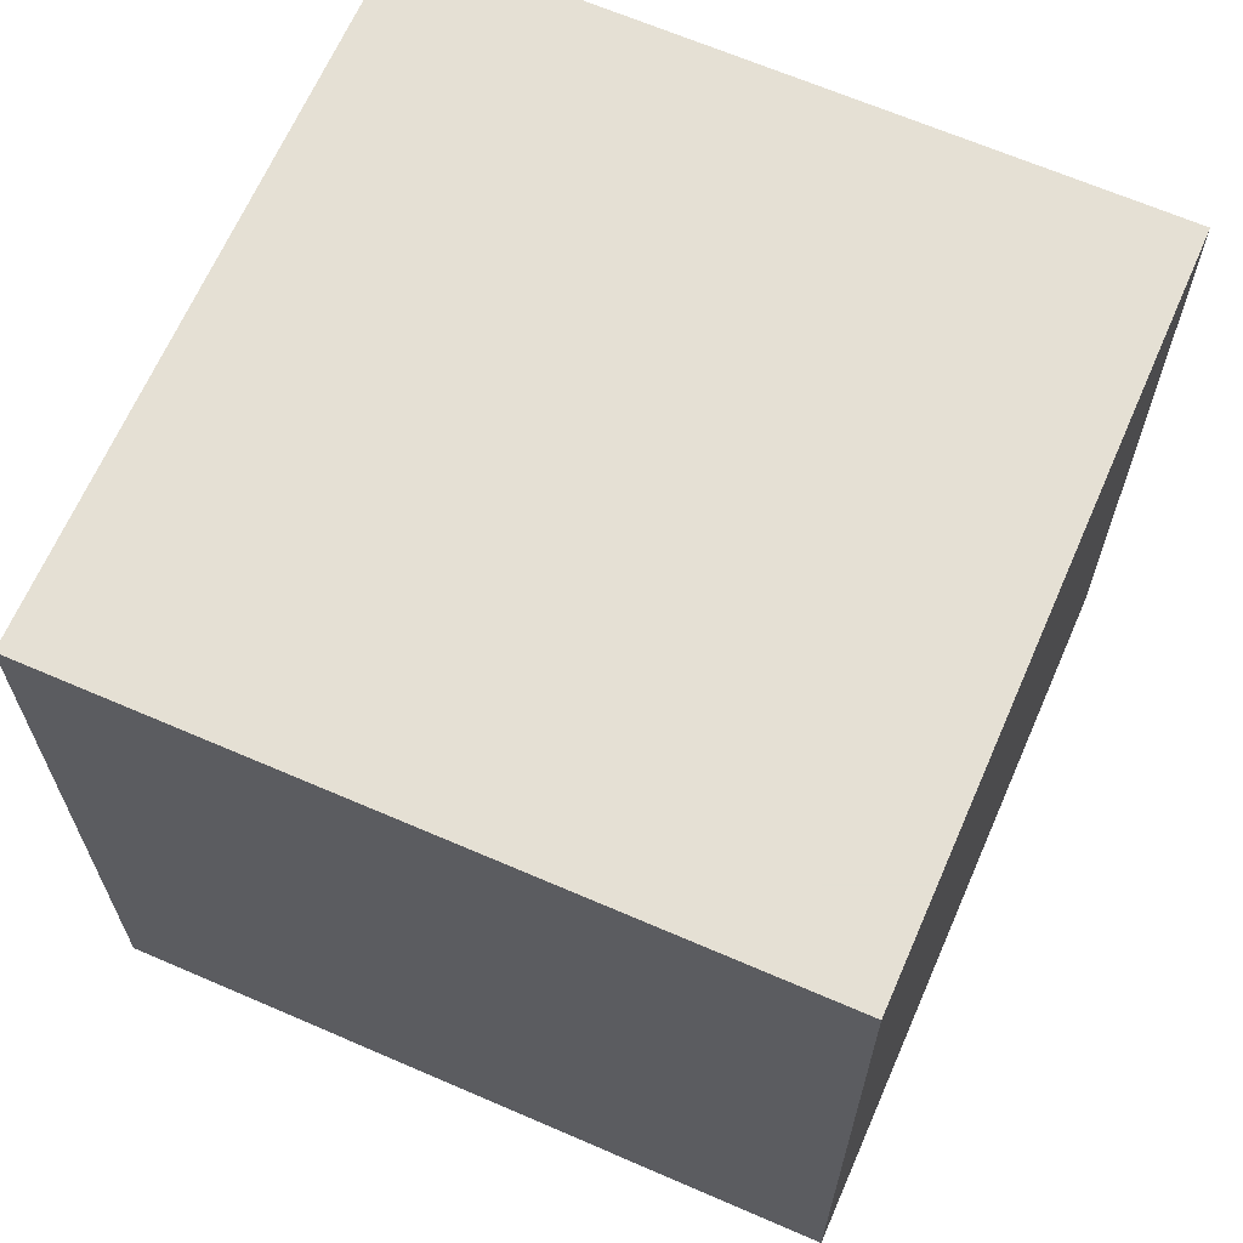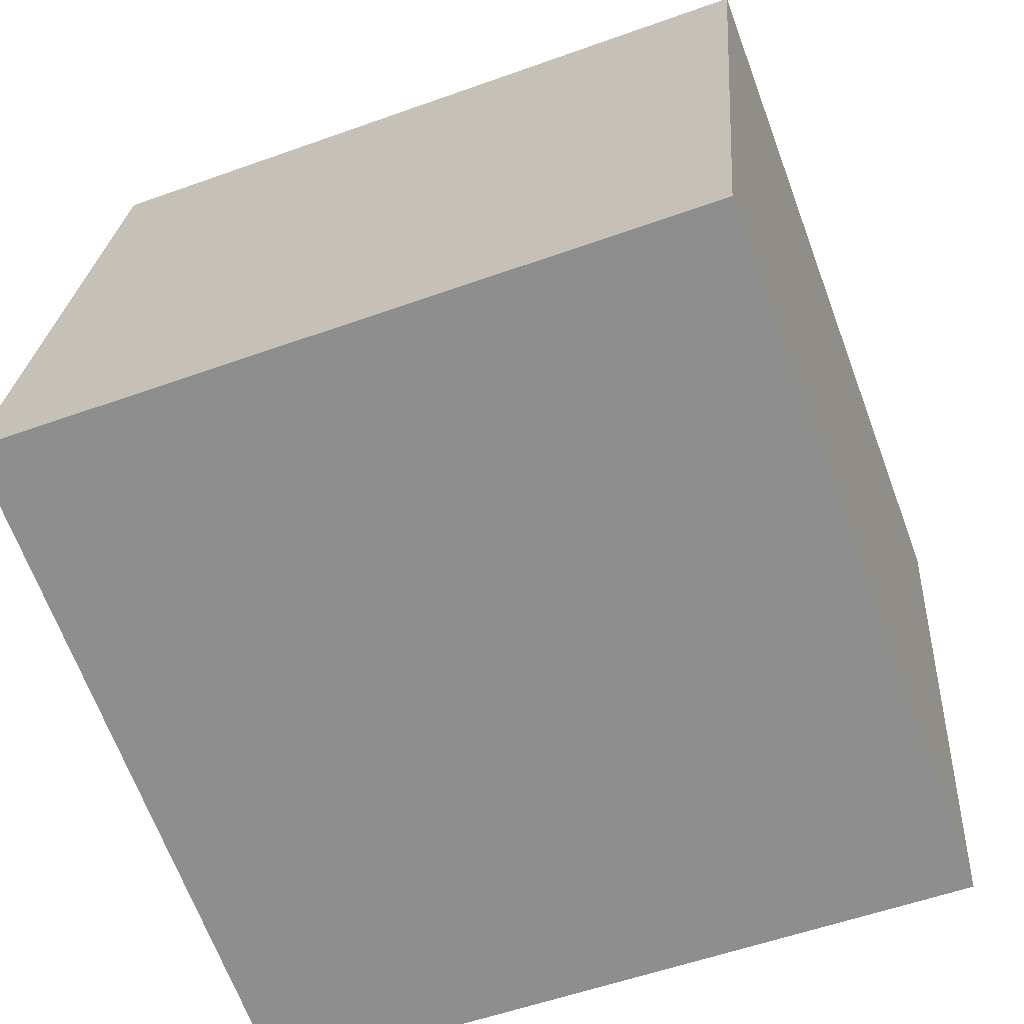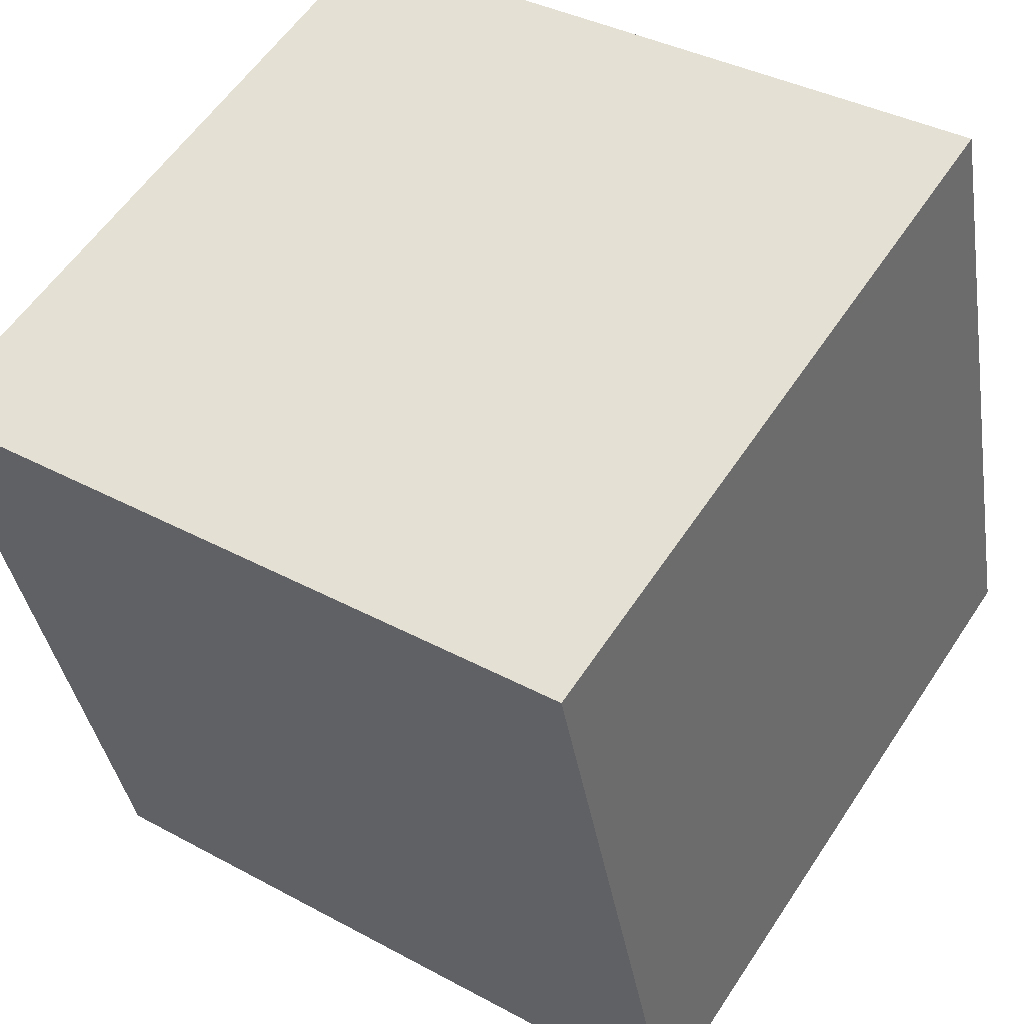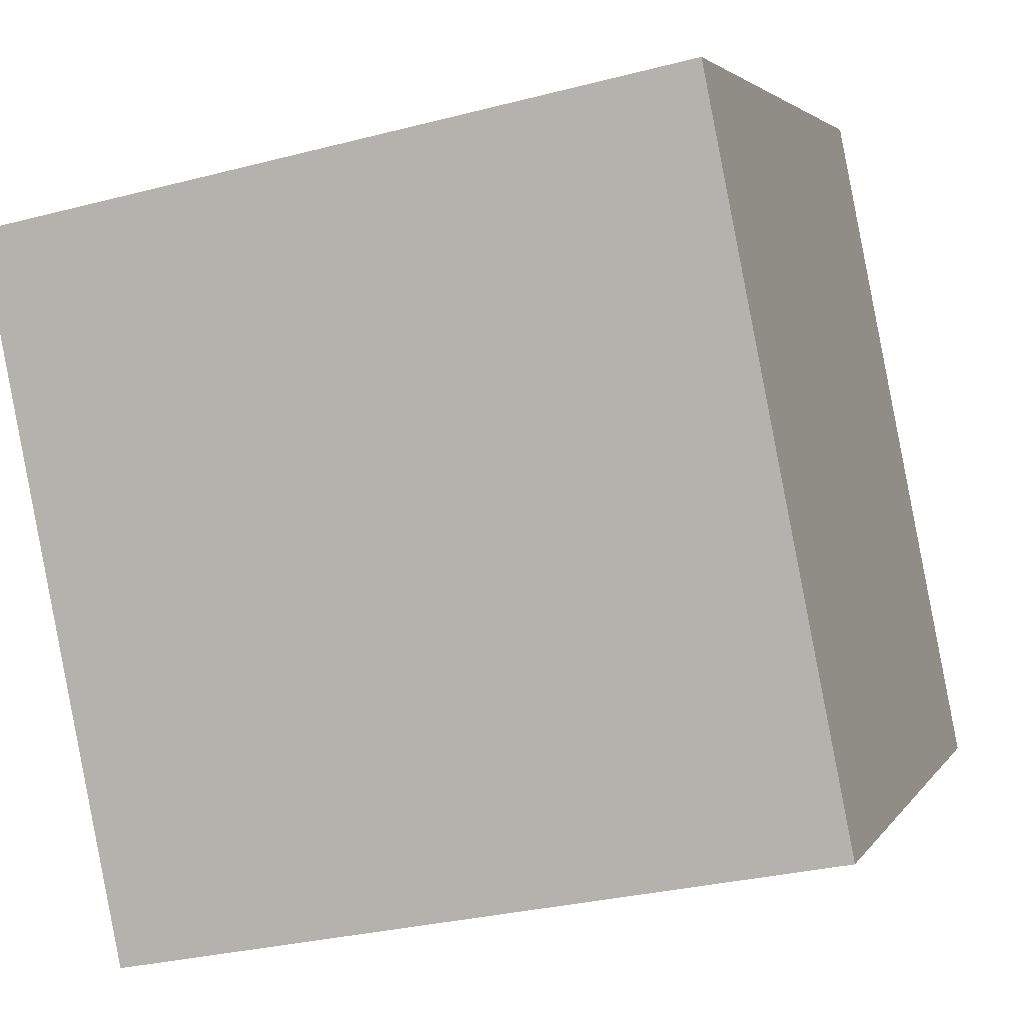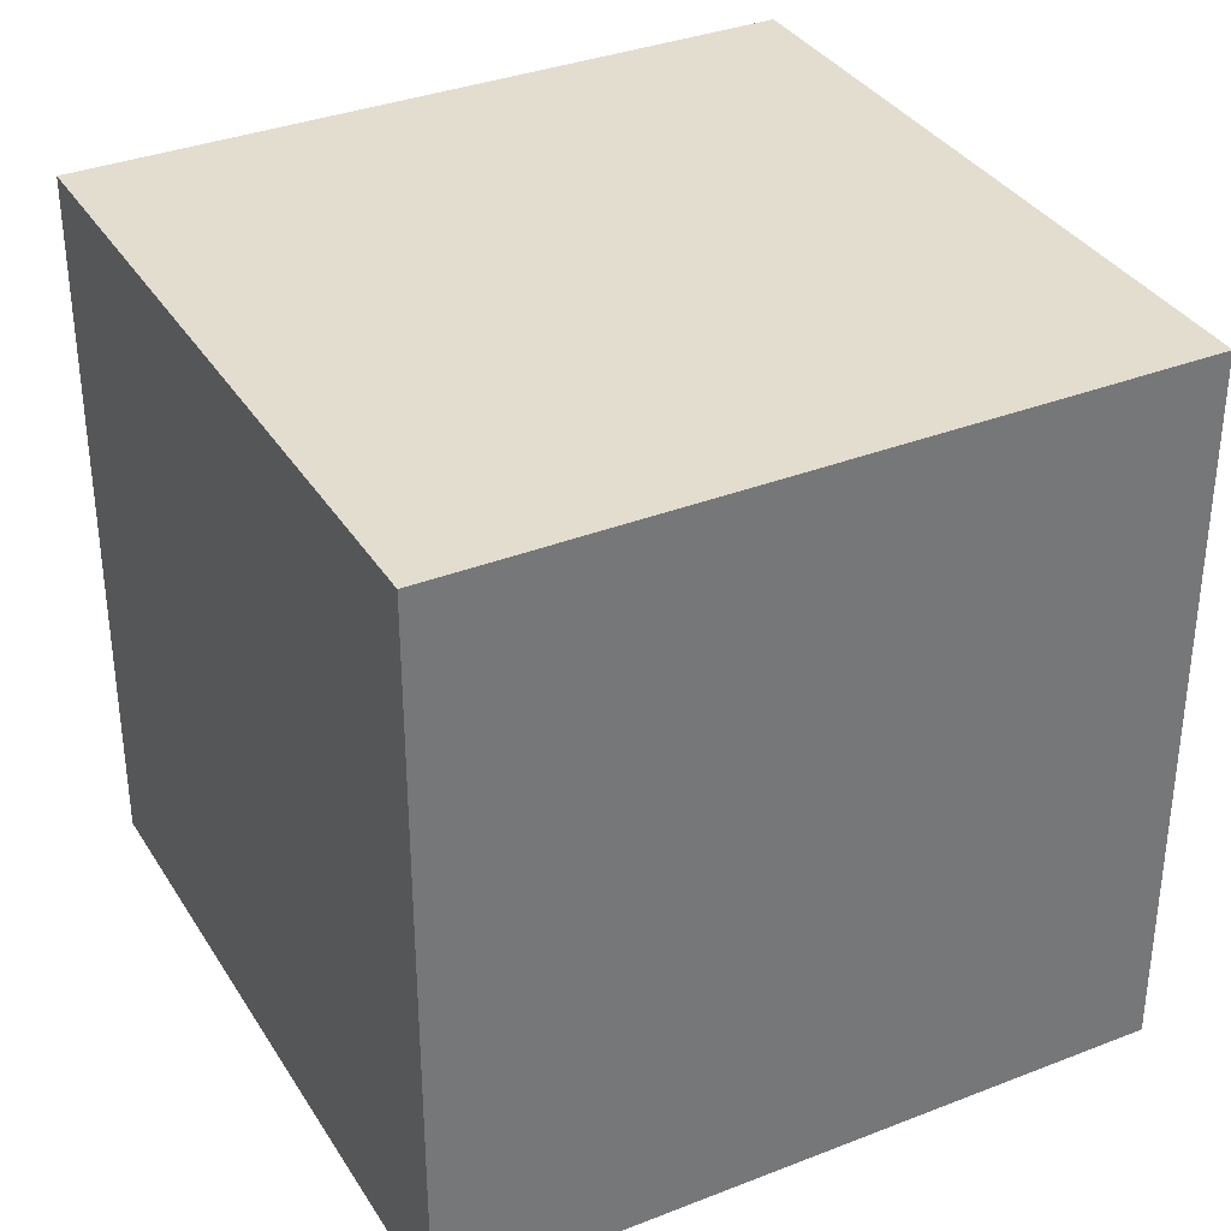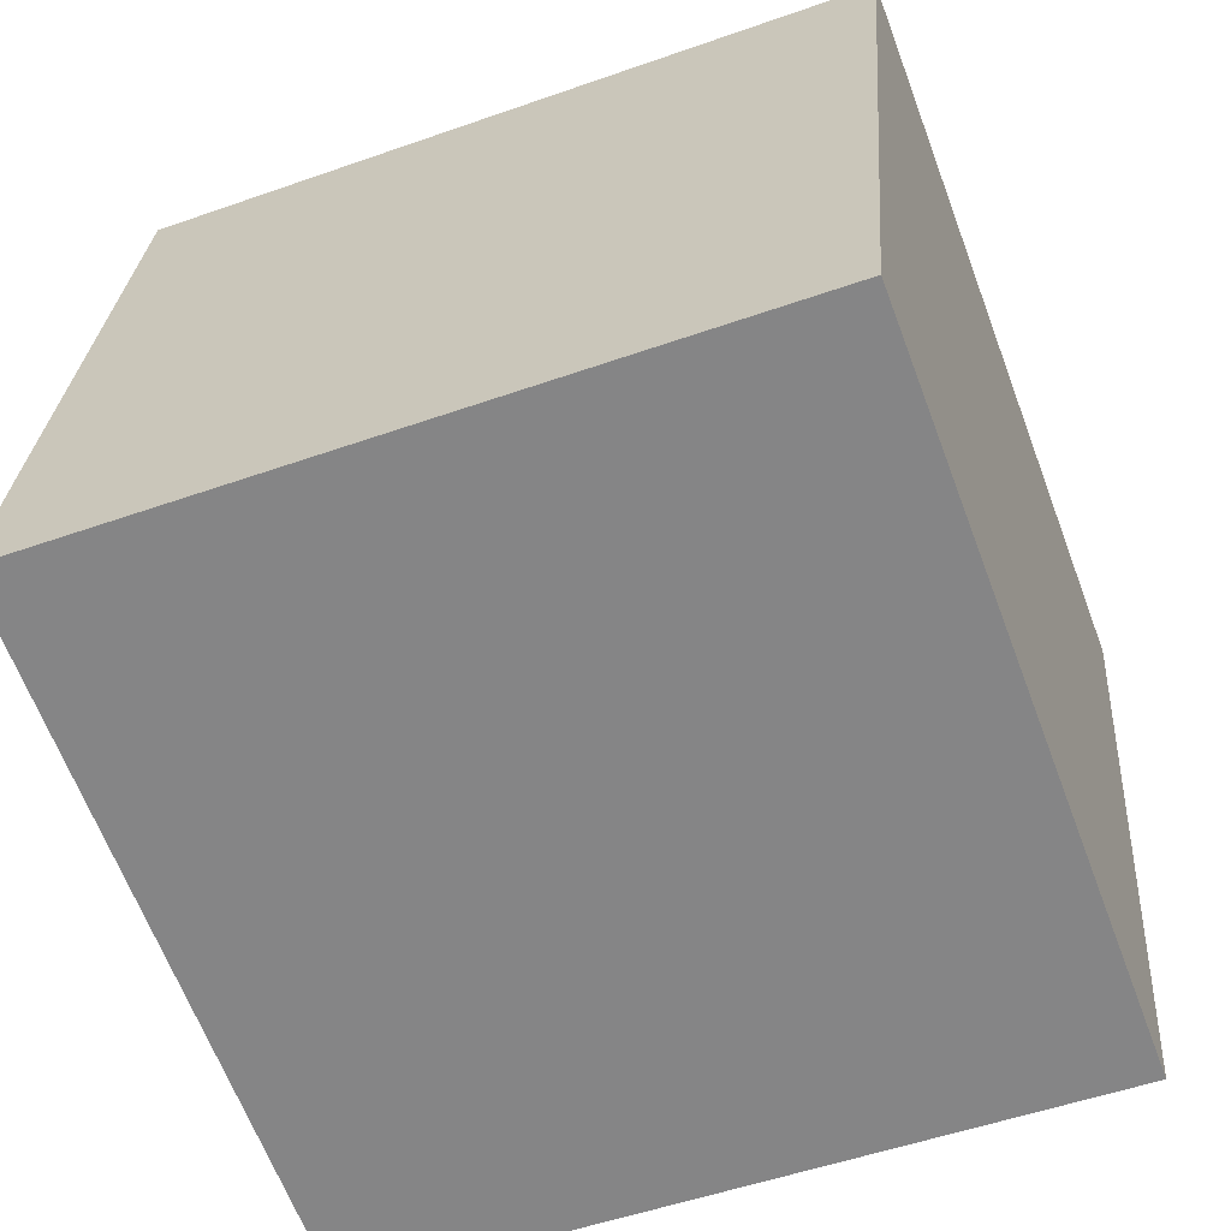
<metadata>
{"format":"obj","ext":"obj","renderer":"f3d","projection":"perspective","resolution":1024,"background":"white","views":[{"elev":65.9,"azim":102.3,"up":"+Y"},{"elev":-55.0,"azim":110.8,"up":"+Z"},{"elev":57.4,"azim":33.1,"up":"+Z"},{"elev":3.2,"azim":16.9,"up":"+Z"},{"elev":34.8,"azim":141.1,"up":"+Y"},{"elev":-51.9,"azim":110.9,"up":"+Z"}]}
</metadata>
<code>
o Cube.001
v -4.119 2.045 2.444
v -4.119 0.04454 2.444
v -2.157 2.045 2.834
v -2.157 0.04454 2.834
v -4.509 2.045 4.406
v -4.509 0.04454 4.406
v -2.547 2.045 4.796
v -2.547 0.04454 4.796
f 5 3 1
f 3 8 4
f 7 6 8
f 2 8 6
f 1 4 2
f 5 2 6
f 5 7 3
f 3 7 8
f 7 5 6
f 2 4 8
f 1 3 4
f 5 1 2

</code>
